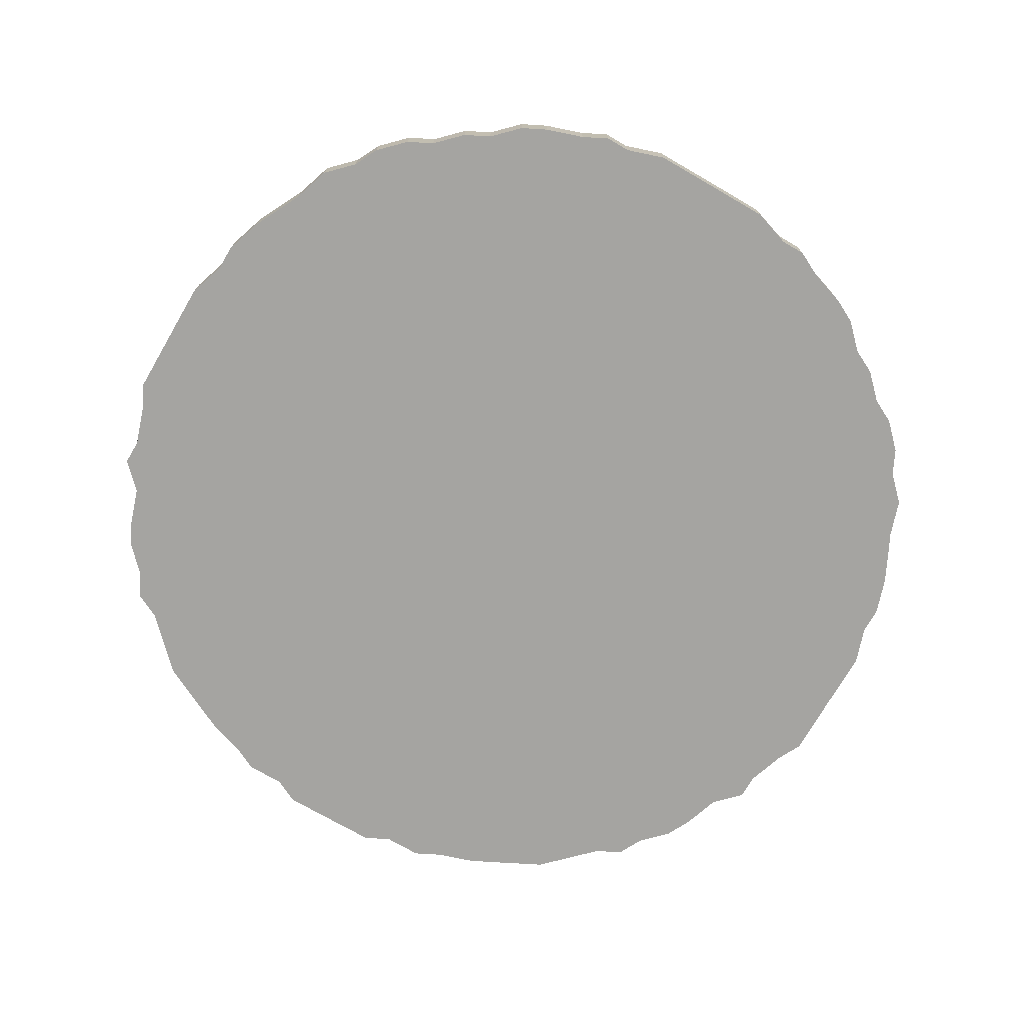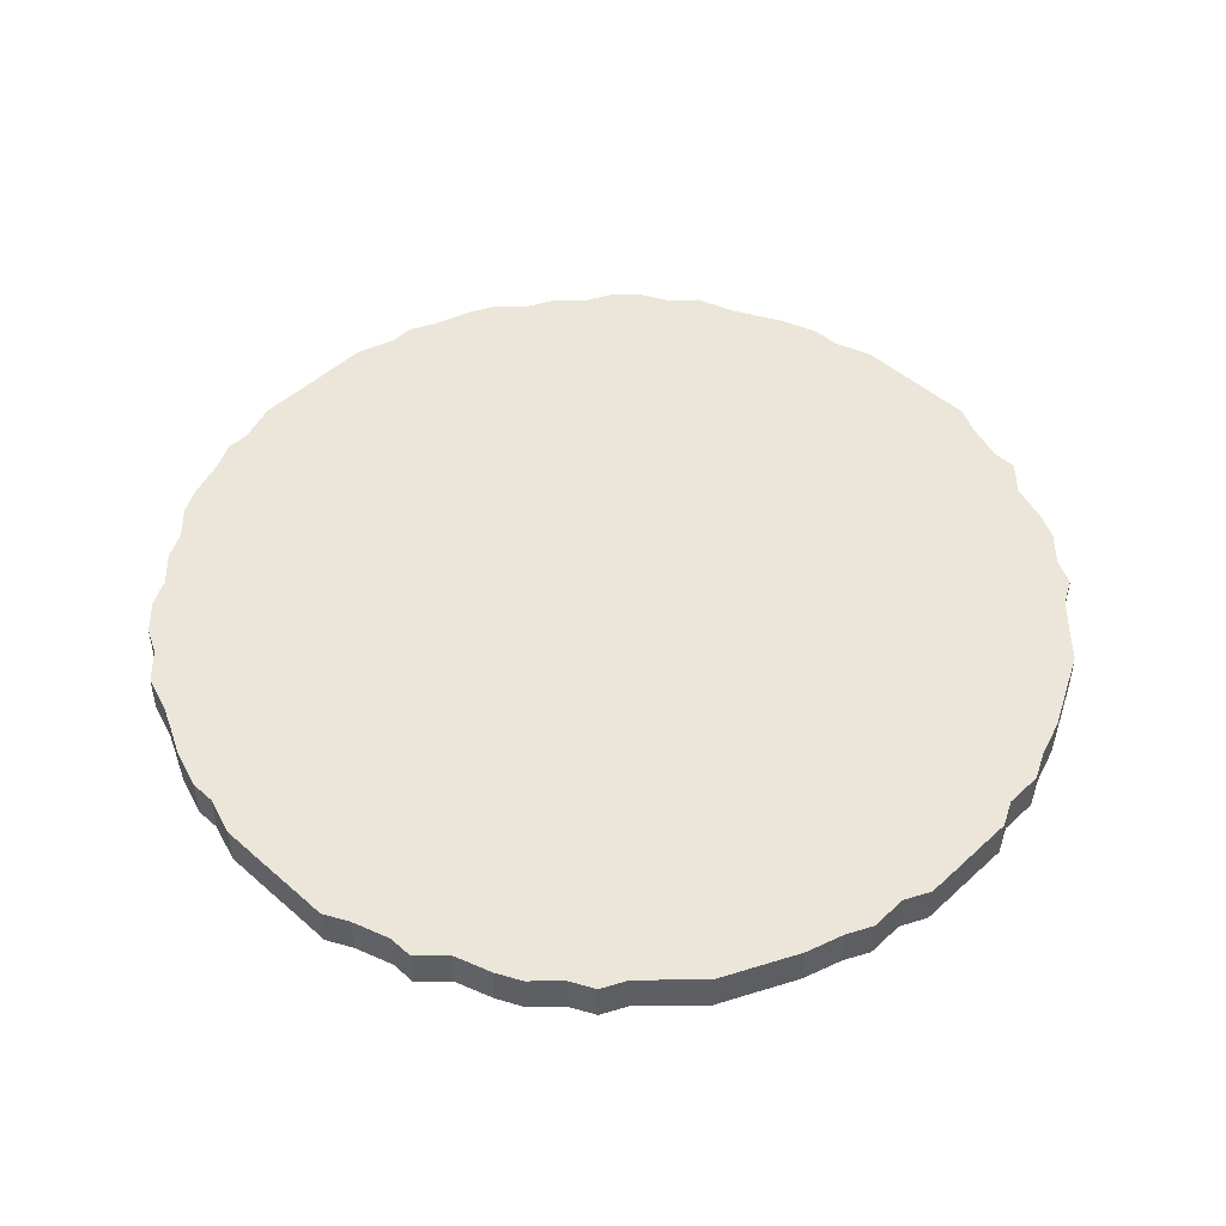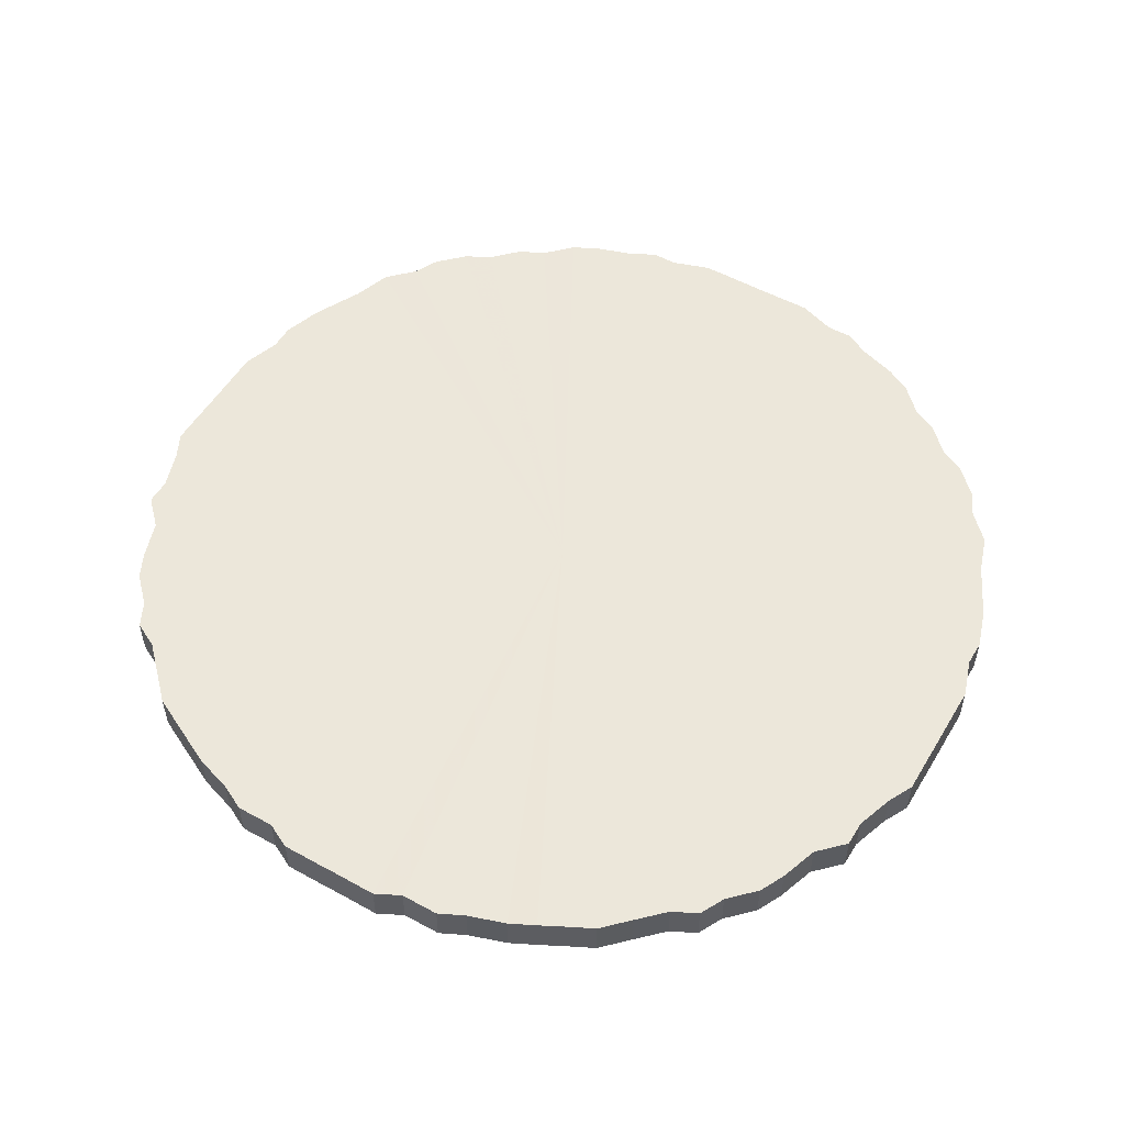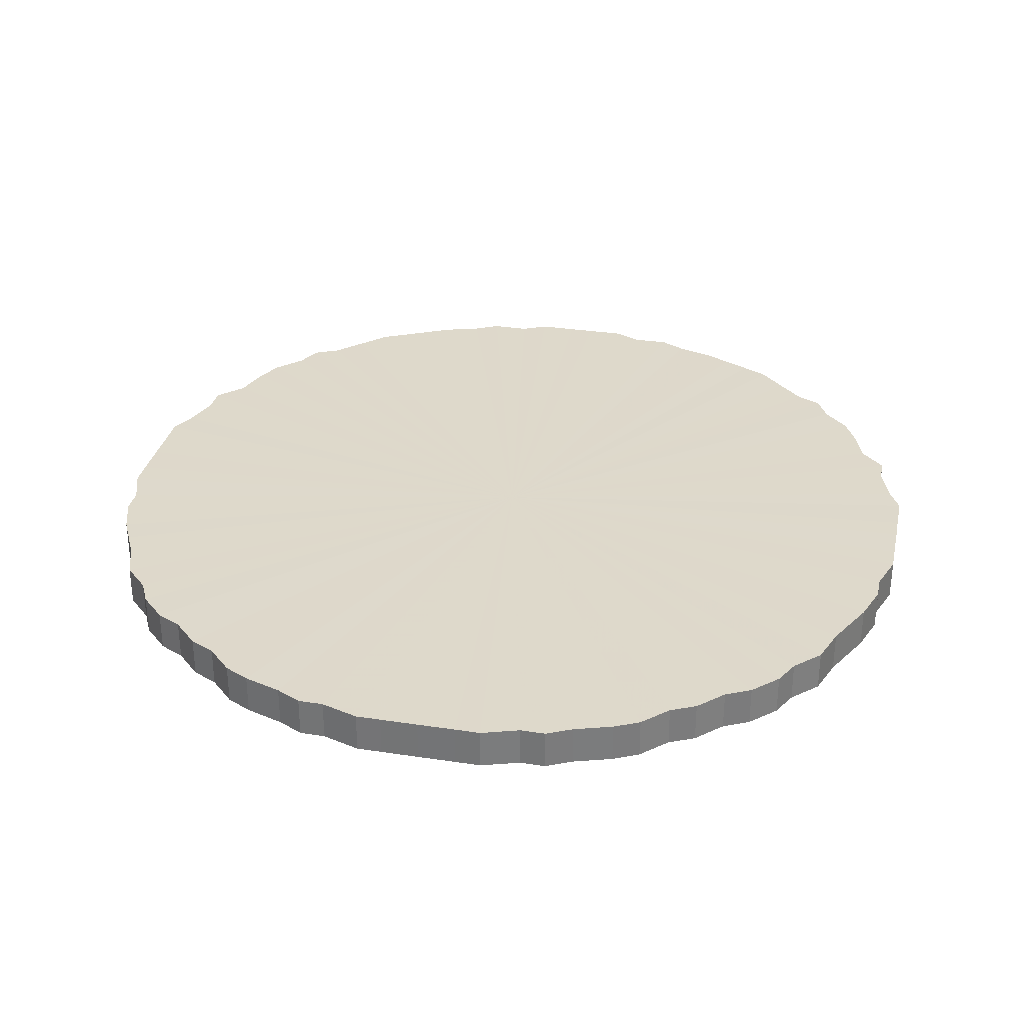
<metadata>
{"format":"obj","ext":"obj","renderer":"f3d","projection":"perspective","resolution":1024,"background":"white","views":[{"elev":-73.3,"azim":-120.1,"up":"+Z"},{"elev":48.3,"azim":44.4,"up":"+Z"},{"elev":53.4,"azim":120.4,"up":"+Z"},{"elev":31.7,"azim":-77.8,"up":"+Z"}]}
</metadata>
<code>
o 13160
v 2189 1884 7.2
v 2189 1884 7.2
v 2189 1884 7.232
v 2189 1884 7.2
v 2189 1884 7.232
v 2189 1884 7.2
v 2189 1884 7.232
v 2189 1884 7.2
v 2189 1884 7.232
v 2189 1884 7.2
v 2189 1884 7.232
v 2189 1884 7.2
v 2189 1884 7.232
v 2189 1884 7.2
v 2189 1884 7.232
v 2189 1884 7.2
v 2189 1884 7.232
v 2189 1884 7.2
v 2189 1884 7.232
v 2189 1884 7.2
v 2189 1884 7.232
v 2189 1884 7.2
v 2189 1884 7.232
v 2189 1884 7.2
v 2189 1884 7.232
v 2189 1884 7.2
v 2189 1884 7.232
v 2189 1884 7.2
v 2189 1884 7.232
v 2189 1884 7.2
v 2189 1884 7.232
v 2189 1884 7.2
v 2189 1884 7.232
v 2189 1884 7.2
v 2189 1884 7.232
v 2189 1884 7.2
v 2189 1884 7.232
v 2189 1884 7.2
v 2189 1884 7.232
v 2189 1884 7.2
v 2189 1884 7.232
v 2189 1884 7.2
v 2189 1884 7.232
v 2189 1884 7.2
v 2189 1884 7.232
v 2189 1884 7.2
v 2189 1884 7.232
v 2189 1884 7.2
v 2189 1884 7.232
v 2189 1884 7.2
v 2189 1884 7.232
v 2189 1884 7.2
v 2189 1884 7.232
v 2189 1884 7.2
v 2189 1884 7.232
v 2189 1884 7.2
v 2189 1884 7.232
v 2189 1884 7.2
v 2189 1884 7.232
v 2189 1884 7.2
v 2189 1884 7.232
v 2189 1884 7.2
v 2189 1884 7.232
v 2189 1884 7.2
v 2189 1884 7.232
v 2189 1884 7.2
v 2189 1884 7.232
v 2189 1884 7.2
v 2189 1884 7.232
v 2189 1884 7.2
v 2189 1884 7.232
v 2189 1884 7.2
v 2189 1884 7.232
v 2189 1884 7.2
v 2189 1884 7.232
v 2189 1884 7.2
v 2189 1884 7.232
v 2189 1884 7.2
v 2189 1884 7.232
v 2189 1884 7.2
v 2189 1884 7.232
v 2189 1884 7.2
v 2189 1884 7.232
v 2189 1884 7.2
v 2189 1884 7.232
v 2189 1884 7.2
v 2189 1884 7.232
v 2189 1884 7.2
v 2189 1884 7.232
v 2189 1884 7.2
v 2189 1884 7.232
v 2189 1884 7.2
v 2189 1884 7.232
v 2189 1884 7.2
v 2189 1884 7.232
v 2189 1884 7.2
v 2189 1884 7.232
v 2189 1884 7.2
v 2189 1884 7.232
v 2189 1884 7.2
v 2189 1884 7.232
v 2189 1884 7.2
v 2189 1884 7.232
v 2189 1884 7.2
v 2189 1884 7.232
v 2189 1884 7.2
v 2189 1884 7.232
v 2189 1884 7.2
v 2189 1884 7.232
v 2189 1884 7.2
v 2189 1884 7.232
v 2189 1884 7.2
v 2189 1884 7.232
v 2189 1884 7.2
v 2189 1884 7.232
v 2189 1884 7.2
v 2189 1884 7.232
v 2189 1884 7.2
v 2189 1884 7.232
v 2189 1884 7.2
v 2189 1884 7.232
v 2189 1884 7.2
v 2189 1884 7.232
v 2189 1884 7.2
v 2189 1884 7.232
v 2189 1884 7.2
v 2189 1884 7.232
v 2189 1884 7.2
v 2189 1884 7.232
v 2189 1884 7.2
v 2189 1884 7.232
v 2189 1884 7.2
v 2189 1884 7.232
v 2189 1884 7.2
v 2189 1884 7.232
v 2189 1884 7.2
v 2189 1884 7.232
v 2189 1884 7.2
v 2189 1884 7.232
v 2189 1884 7.2
v 2189 1884 7.232
v 2189 1884 7.2
v 2189 1884 7.232
v 2189 1884 7.2
v 2189 1884 7.232
v 2189 1884 7.2
v 2189 1884 7.232
v 2189 1884 7.2
v 2189 1884 7.232
v 2189 1884 7.2
v 2189 1884 7.232
v 2189 1884 7.2
v 2189 1884 7.232
v 2189 1884 7.2
v 2189 1884 7.232
v 2189 1884 7.2
v 2189 1884 7.232
v 2189 1884 7.2
v 2189 1884 7.232
v 2189 1884 7.2
v 2189 1884 7.232
v 2189 1884 7.2
v 2189 1884 7.232
v 2189 1884 7.2
v 2189 1884 7.232
v 2189 1884 7.2
v 2189 1884 7.232
v 2189 1884 7.2
v 2189 1884 7.232
v 2189 1884 7.2
v 2189 1884 7.232
v 2189 1884 7.2
v 2189 1884 7.232
v 2189 1884 7.232
v 2189 1884 7.232
v 2189 1884 7.2
v 2189 1884 7.232
v 2189 1884 7.2
v 2189 1884 7.232
v 2189 1884 7.232
v 2189 1884 7.2
v 2189 1884 7.232
v 2189 1884 7.2
v 2189 1884 7.2
v 2189 1884 7.232
v 2189 1884 7.232
v 2189 1884 7.2
v 2189 1884 7.232
v 2189 1884 7.2
v 2189 1884 7.2
v 2189 1884 7.232
v 2189 1884 7.232
v 2189 1884 7.2
v 2189 1884 7.232
v 2189 1884 7.2
v 2189 1884 7.2
v 2189 1884 7.232
v 2189 1884 7.232
v 2189 1884 7.2
v 2189 1884 7.232
v 2189 1884 7.2
v 2189 1884 7.2
v 2189 1884 7.232
v 2189 1884 7.232
v 2189 1884 7.2
v 2189 1884 7.232
v 2189 1884 7.2
v 2189 1884 7.2
v 2189 1884 7.232
v 2189 1884 7.232
v 2189 1884 7.2
v 2189 1884 7.232
v 2189 1884 7.2
v 2189 1884 7.2
v 2189 1884 7.232
v 2189 1884 7.232
v 2189 1884 7.2
v 2189 1884 7.232
v 2189 1884 7.2
v 2189 1884 7.2
v 2189 1884 7.232
v 2189 1884 7.232
v 2189 1884 7.2
v 2189 1884 7.232
v 2189 1884 7.2
v 2189 1884 7.2
v 2189 1884 7.232
v 2189 1884 7.232
v 2189 1884 7.2
v 2189 1884 7.232
v 2189 1884 7.2
v 2189 1884 7.2
v 2189 1884 7.232
v 2189 1884 7.232
v 2189 1884 7.2
v 2189 1884 7.232
v 2189 1884 7.2
v 2189 1884 7.2
v 2189 1884 7.232
v 2189 1884 7.232
v 2189 1884 7.2
v 2189 1884 7.232
v 2189 1884 7.2
v 2189 1884 7.2
v 2189 1884 7.232
v 2189 1884 7.232
v 2189 1884 7.2
v 2189 1884 7.232
v 2189 1884 7.2
v 2189 1884 7.2
v 2189 1884 7.232
v 2189 1884 7.232
v 2189 1884 7.2
v 2189 1884 7.232
v 2189 1884 7.2
v 2189 1884 7.2
v 2189 1884 7.232
v 2189 1884 7.232
v 2189 1884 7.2
v 2189 1884 7.232
v 2189 1884 7.2
v 2189 1884 7.2
v 2189 1884 7.232
v 2189 1884 7.232
v 2189 1884 7.2
v 2189 1884 7.232
v 2189 1884 7.2
v 2189 1884 7.2
v 2189 1884 7.232
v 2189 1884 7.232
v 2189 1884 7.2
v 2189 1884 7.232
v 2189 1884 7.2
v 2189 1884 7.2
v 2189 1884 7.232
v 2189 1884 7.232
v 2189 1884 7.2
v 2189 1884 7.232
v 2189 1884 7.2
v 2189 1884 7.2
v 2189 1884 7.232
v 2189 1884 7.232
v 2189 1884 7.2
v 2189 1884 7.232
v 2189 1884 7.2
v 2189 1884 7.2
v 2189 1884 7.232
v 2189 1884 7.232
v 2189 1884 7.2
v 2189 1884 7.232
v 2189 1884 7.2
v 2189 1884 7.2
v 2189 1884 7.232
v 2189 1884 7.232
v 2189 1884 7.2
v 2189 1884 7.232
v 2189 1884 7.2
v 2189 1884 7.2
v 2189 1884 7.232
v 2189 1884 7.232
v 2189 1884 7.2
v 2189 1884 7.232
v 2189 1884 7.2
v 2189 1884 7.2
v 2189 1884 7.232
v 2189 1884 7.232
v 2189 1884 7.2
v 2189 1884 7.232
v 2189 1884 7.2
v 2189 1884 7.2
v 2189 1884 7.232
v 2189 1884 7.232
v 2189 1884 7.2
v 2189 1884 7.232
v 2189 1884 7.2
v 2189 1884 7.2
v 2189 1884 7.232
v 2189 1884 7.232
v 2189 1884 7.2
v 2189 1884 7.232
v 2189 1884 7.2
v 2189 1884 7.2
v 2189 1884 7.232
v 2189 1884 7.232
v 2189 1884 7.2
v 2189 1884 7.232
v 2189 1884 7.2
v 2189 1884 7.2
v 2189 1884 7.232
v 2189 1884 7.232
v 2189 1884 7.2
v 2189 1884 7.232
v 2189 1884 7.2
v 2189 1884 7.2
v 2189 1884 7.232
v 2189 1884 7.232
v 2189 1884 7.2
v 2189 1884 7.232
v 2189 1884 7.2
v 2189 1884 7.2
v 2189 1884 7.232
v 2189 1884 7.232
v 2189 1884 7.2
v 2189 1884 7.232
v 2189 1884 7.2
v 2189 1884 7.2
v 2189 1884 7.232
v 2189 1884 7.2
v 2189 1884 7.2
v 2189 1884 7.2
v 2189 1884 7.2
v 2189 1884 7.2
v 2189 1884 7.2
v 2189 1884 7.2
v 2189 1884 7.2
v 2189 1884 7.2
v 2189 1884 7.2
v 2189 1884 7.2
v 2189 1884 7.2
v 2189 1884 7.2
v 2189 1884 7.2
v 2189 1884 7.2
v 2189 1884 7.2
v 2189 1884 7.2
v 2189 1884 7.2
v 2189 1884 7.2
v 2189 1884 7.2
v 2189 1884 7.2
v 2189 1884 7.2
v 2189 1884 7.2
v 2189 1884 7.2
v 2189 1884 7.2
v 2189 1884 7.2
v 2189 1884 7.2
v 2189 1884 7.2
v 2189 1884 7.2
v 2189 1884 7.2
v 2189 1884 7.2
v 2189 1884 7.2
v 2189 1884 7.2
v 2189 1884 7.2
v 2189 1884 7.2
v 2189 1884 7.2
v 2189 1884 7.2
v 2189 1884 7.2
v 2189 1884 7.2
v 2189 1884 7.2
v 2189 1884 7.2
v 2189 1884 7.2
v 2189 1884 7.2
v 2189 1884 7.2
v 2189 1884 7.2
v 2189 1884 7.2
v 2189 1884 7.2
v 2189 1884 7.2
v 2189 1884 7.2
v 2189 1884 7.2
v 2189 1884 7.2
v 2189 1884 7.2
v 2189 1884 7.2
v 2189 1884 7.2
v 2189 1884 7.2
v 2189 1884 7.2
v 2189 1884 7.2
v 2189 1884 7.2
v 2189 1884 7.2
v 2189 1884 7.2
v 2189 1884 7.2
v 2189 1884 7.2
v 2189 1884 7.2
v 2189 1884 7.2
v 2189 1884 7.2
v 2189 1884 7.2
v 2189 1884 7.2
v 2189 1884 7.2
v 2189 1884 7.2
v 2189 1884 7.2
v 2189 1884 7.2
v 2189 1884 7.2
v 2189 1884 7.2
v 2189 1884 7.2
v 2189 1884 7.2
v 2189 1884 7.2
v 2189 1884 7.2
v 2189 1884 7.2
v 2189 1884 7.2
v 2189 1884 7.2
v 2189 1884 7.2
v 2189 1884 7.2
v 2189 1884 7.2
v 2189 1884 7.2
v 2189 1884 7.2
v 2189 1884 7.2
v 2189 1884 7.2
v 2189 1884 7.2
v 2189 1884 7.2
v 2189 1884 7.232
v 2189 1884 7.232
v 2189 1884 7.232
v 2189 1884 7.232
v 2189 1884 7.232
v 2189 1884 7.232
v 2189 1884 7.232
v 2189 1884 7.232
v 2189 1884 7.232
v 2189 1884 7.232
v 2189 1884 7.232
v 2189 1884 7.232
v 2189 1884 7.232
v 2189 1884 7.232
v 2189 1884 7.232
v 2189 1884 7.232
v 2189 1884 7.232
v 2189 1884 7.232
v 2189 1884 7.232
v 2189 1884 7.232
v 2189 1884 7.232
v 2189 1884 7.232
v 2189 1884 7.232
v 2189 1884 7.232
v 2189 1884 7.232
v 2189 1884 7.232
v 2189 1884 7.232
v 2189 1884 7.232
v 2189 1884 7.232
v 2189 1884 7.232
v 2189 1884 7.232
v 2189 1884 7.232
v 2189 1884 7.232
v 2189 1884 7.232
v 2189 1884 7.232
v 2189 1884 7.232
v 2189 1884 7.232
v 2189 1884 7.232
v 2189 1884 7.232
v 2189 1884 7.232
v 2189 1884 7.232
v 2189 1884 7.232
v 2189 1884 7.232
v 2189 1884 7.232
v 2189 1884 7.232
v 2189 1884 7.232
v 2189 1884 7.232
v 2189 1884 7.232
v 2189 1884 7.232
v 2189 1884 7.232
v 2189 1884 7.232
v 2189 1884 7.232
v 2189 1884 7.232
v 2189 1884 7.232
v 2189 1884 7.232
v 2189 1884 7.232
v 2189 1884 7.232
v 2189 1884 7.232
v 2189 1884 7.232
v 2189 1884 7.232
v 2189 1884 7.232
v 2189 1884 7.232
v 2189 1884 7.232
v 2189 1884 7.232
v 2189 1884 7.232
v 2189 1884 7.232
v 2189 1884 7.232
v 2189 1884 7.232
v 2189 1884 7.232
v 2189 1884 7.232
v 2189 1884 7.232
v 2189 1884 7.232
v 2189 1884 7.232
v 2189 1884 7.232
v 2189 1884 7.232
v 2189 1884 7.232
v 2189 1884 7.232
v 2189 1884 7.232
v 2189 1884 7.232
v 2189 1884 7.232
v 2189 1884 7.232
v 2189 1884 7.232
v 2189 1884 7.232
v 2189 1884 7.232
v 2189 1884 7.232
v 2189 1884 7.232
v 2189 1884 7.232
v 2189 1884 7.232
f 1 2 3
f 2 4 5
f 6 1 7
f 4 8 9
f 10 6 11
f 8 12 13
f 14 10 15
f 12 16 17
f 18 14 19
f 16 20 21
f 22 18 23
f 20 24 25
f 26 22 27
f 24 28 29
f 30 26 31
f 28 32 33
f 34 30 35
f 32 36 37
f 38 34 39
f 36 40 41
f 42 38 43
f 40 44 45
f 46 42 47
f 44 48 49
f 50 46 51
f 48 52 53
f 54 50 55
f 52 56 57
f 58 54 59
f 56 60 61
f 62 58 63
f 60 64 65
f 66 62 67
f 64 68 69
f 70 66 71
f 68 72 73
f 74 70 75
f 72 76 77
f 78 74 79
f 76 80 81
f 82 78 83
f 80 84 85
f 86 82 87
f 84 88 89
f 90 86 91
f 88 92 93
f 94 90 95
f 92 96 97
f 98 94 99
f 96 100 101
f 102 98 103
f 100 104 105
f 106 102 107
f 104 108 109
f 110 106 111
f 108 112 113
f 114 110 115
f 112 116 117
f 118 114 119
f 116 120 121
f 122 118 123
f 120 124 125
f 126 122 127
f 124 128 129
f 130 126 131
f 128 132 133
f 134 130 135
f 132 136 137
f 138 134 139
f 136 140 141
f 142 138 143
f 140 144 145
f 146 142 147
f 144 148 149
f 150 146 151
f 148 152 153
f 154 150 155
f 152 156 157
f 158 154 159
f 156 160 161
f 162 158 163
f 160 164 165
f 166 162 167
f 164 168 169
f 170 166 171
f 168 172 173
f 172 170 174
f 175 176 177
f 177 178 179
f 180 181 175
f 182 183 180
f 179 184 185
f 186 187 182
f 188 189 186
f 185 190 191
f 192 193 188
f 194 195 192
f 191 196 197
f 198 199 194
f 200 201 198
f 197 202 203
f 204 205 200
f 206 207 204
f 203 208 209
f 210 211 206
f 212 213 210
f 209 214 215
f 216 217 212
f 218 219 216
f 215 220 221
f 222 223 218
f 224 225 222
f 221 226 227
f 228 229 224
f 230 231 228
f 227 232 233
f 234 235 230
f 236 237 234
f 233 238 239
f 240 241 236
f 242 243 240
f 239 244 245
f 246 247 242
f 248 249 246
f 245 250 251
f 252 253 248
f 254 255 252
f 251 256 257
f 258 259 254
f 260 261 258
f 257 262 263
f 264 265 260
f 266 267 264
f 263 268 269
f 270 271 266
f 272 273 270
f 269 274 275
f 276 277 272
f 278 279 276
f 275 280 281
f 282 283 278
f 284 285 282
f 281 286 287
f 288 289 284
f 290 291 288
f 287 292 293
f 294 295 290
f 296 297 294
f 293 298 299
f 300 301 296
f 302 303 300
f 299 304 305
f 306 307 302
f 308 309 306
f 305 310 311
f 312 313 308
f 314 315 312
f 311 316 317
f 318 319 314
f 320 321 318
f 317 322 323
f 324 325 320
f 326 327 324
f 323 328 329
f 330 331 326
f 332 333 330
f 329 334 335
f 336 337 332
f 338 339 336
f 335 340 341
f 342 343 338
f 344 345 342
f 341 346 347
f 347 348 344
f 349 350 351
f 349 352 350
f 349 351 353
f 349 354 352
f 349 353 355
f 349 356 354
f 349 355 357
f 349 358 356
f 349 357 359
f 349 360 358
f 349 359 361
f 349 362 360
f 349 361 363
f 349 364 362
f 349 363 365
f 349 366 364
f 349 365 367
f 349 368 366
f 349 367 369
f 349 370 368
f 349 369 371
f 349 372 370
f 349 371 373
f 349 374 372
f 349 373 375
f 349 376 374
f 349 375 377
f 349 378 376
f 349 377 379
f 349 380 378
f 349 379 381
f 349 382 380
f 349 381 383
f 349 384 382
f 349 383 385
f 349 386 384
f 349 385 387
f 349 388 386
f 349 387 389
f 349 390 388
f 349 389 391
f 349 392 390
f 349 391 393
f 349 394 392
f 349 393 395
f 349 396 394
f 349 395 397
f 349 398 396
f 349 397 399
f 349 400 398
f 349 399 401
f 349 402 400
f 349 401 403
f 349 404 402
f 349 403 405
f 349 406 404
f 349 405 407
f 349 408 406
f 349 407 409
f 349 410 408
f 349 409 411
f 349 412 410
f 349 411 413
f 349 414 412
f 349 413 415
f 349 416 414
f 349 415 417
f 349 418 416
f 349 417 419
f 349 420 418
f 349 419 421
f 349 422 420
f 349 421 423
f 349 424 422
f 349 423 425
f 349 426 424
f 349 425 427
f 349 428 426
f 349 427 429
f 349 430 428
f 349 429 431
f 349 432 430
f 349 431 433
f 349 434 432
f 349 433 435
f 349 436 434
f 349 435 436
f 437 438 439
f 437 440 438
f 437 439 441
f 437 442 440
f 437 441 443
f 437 444 442
f 437 443 445
f 437 446 444
f 437 445 447
f 437 448 446
f 437 447 449
f 437 450 448
f 437 449 451
f 437 452 450
f 437 451 453
f 437 454 452
f 437 453 455
f 437 456 454
f 437 455 457
f 437 458 456
f 437 457 459
f 437 460 458
f 437 459 461
f 437 462 460
f 437 461 463
f 437 464 462
f 437 463 465
f 437 466 464
f 437 465 467
f 437 468 466
f 437 467 469
f 437 470 468
f 437 469 471
f 437 472 470
f 437 471 473
f 437 474 472
f 437 473 475
f 437 476 474
f 437 475 477
f 437 478 476
f 437 477 479
f 437 480 478
f 437 479 481
f 437 482 480
f 437 481 483
f 437 484 482
f 437 483 485
f 437 486 484
f 437 485 487
f 437 488 486
f 437 487 489
f 437 490 488
f 437 489 491
f 437 492 490
f 437 491 493
f 437 494 492
f 437 493 495
f 437 496 494
f 437 495 497
f 437 498 496
f 437 497 499
f 437 500 498
f 437 499 501
f 437 502 500
f 437 501 503
f 437 504 502
f 437 503 505
f 437 506 504
f 437 505 507
f 437 508 506
f 437 507 509
f 437 510 508
f 437 509 511
f 437 512 510
f 437 511 513
f 437 514 512
f 437 513 515
f 437 516 514
f 437 515 517
f 437 518 516
f 437 517 519
f 437 520 518
f 437 519 521
f 437 522 520
f 437 521 523
f 437 524 522
f 437 523 524

</code>
